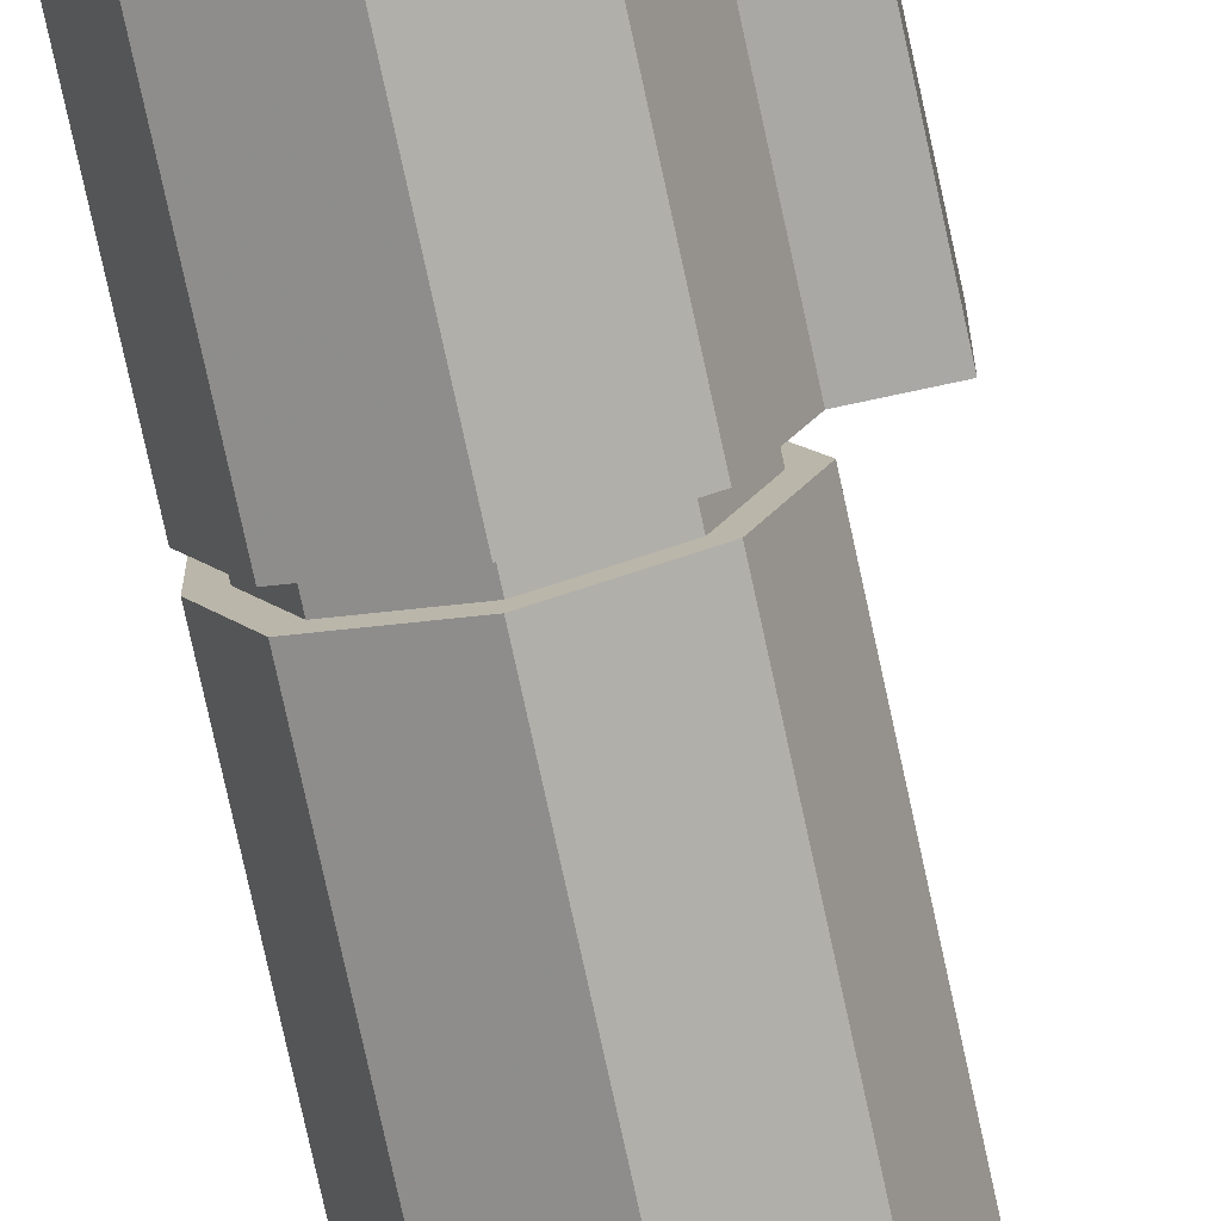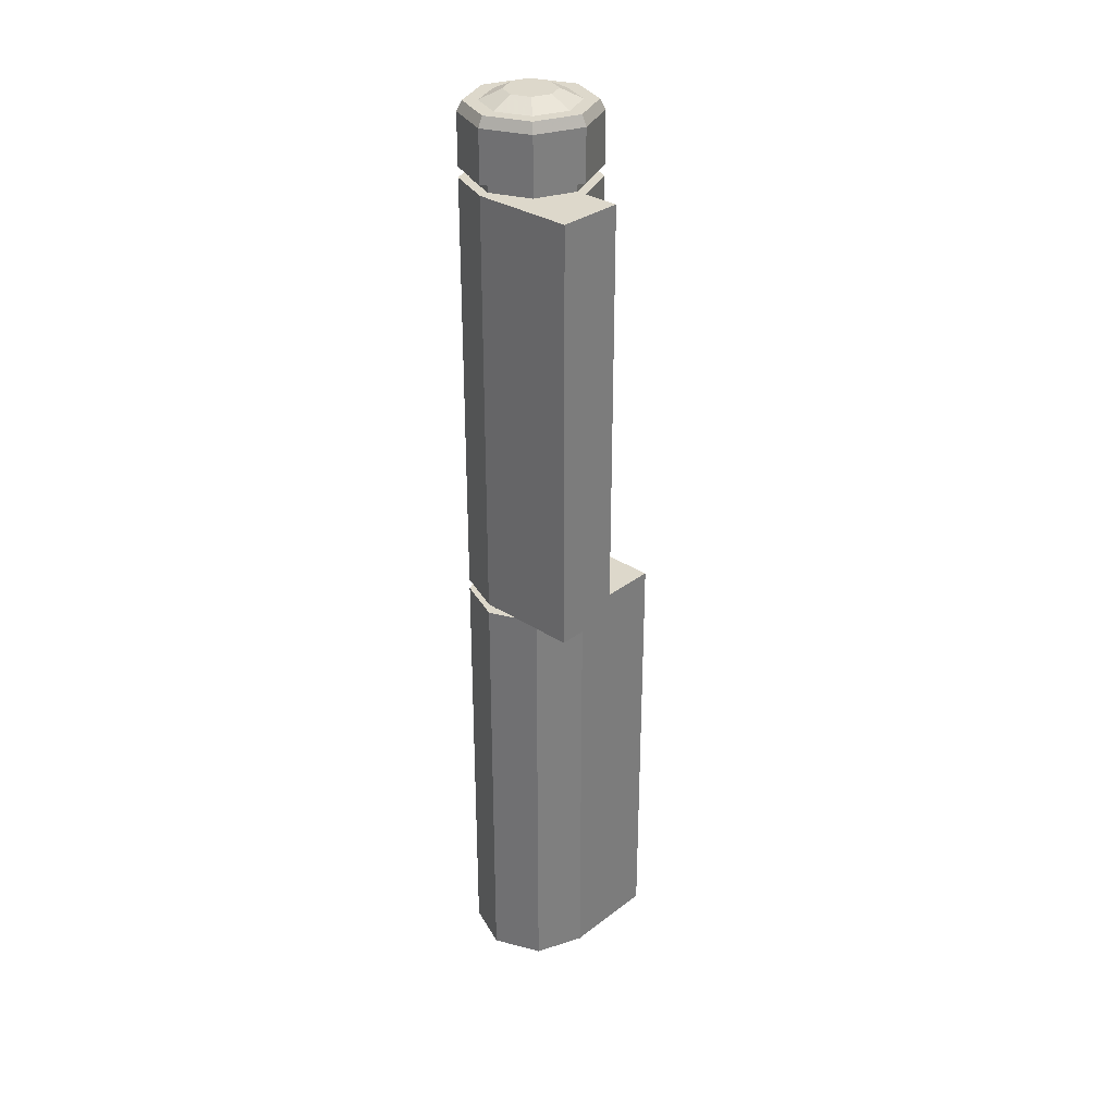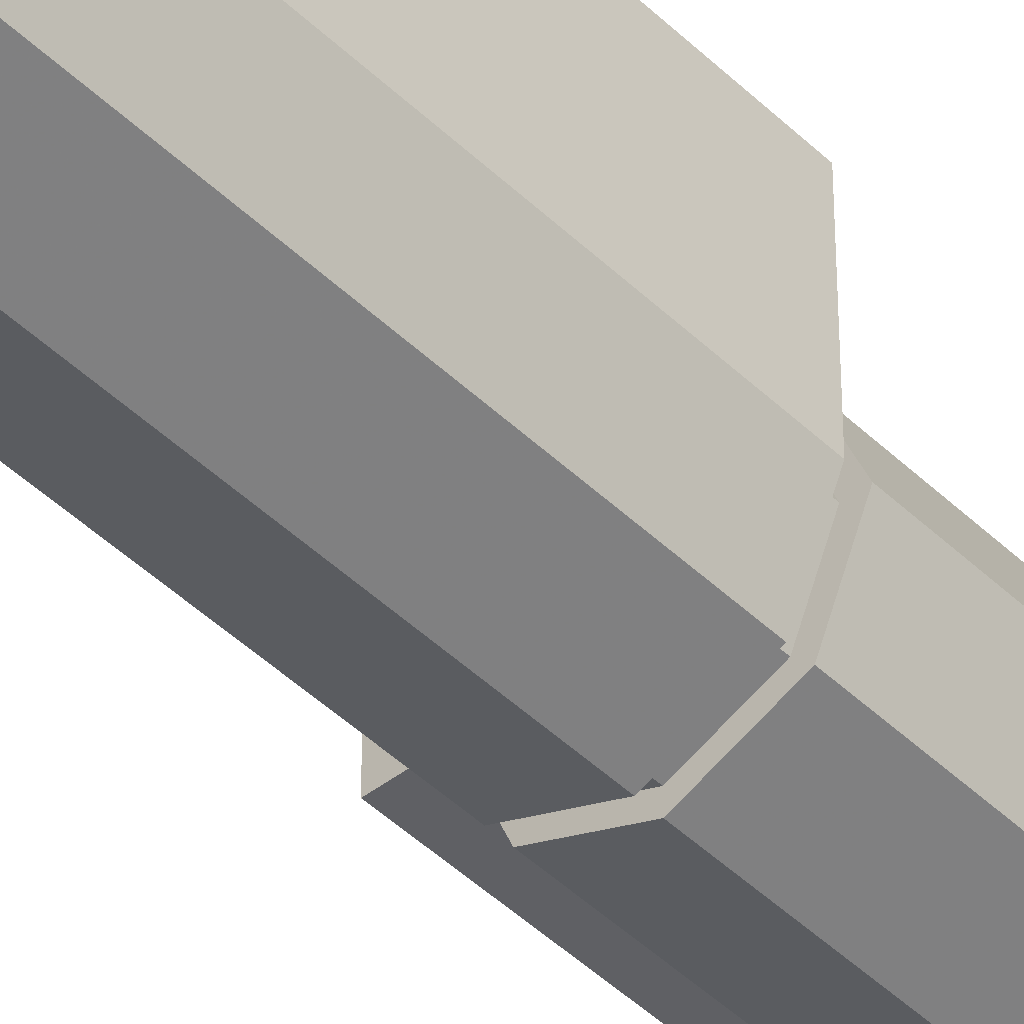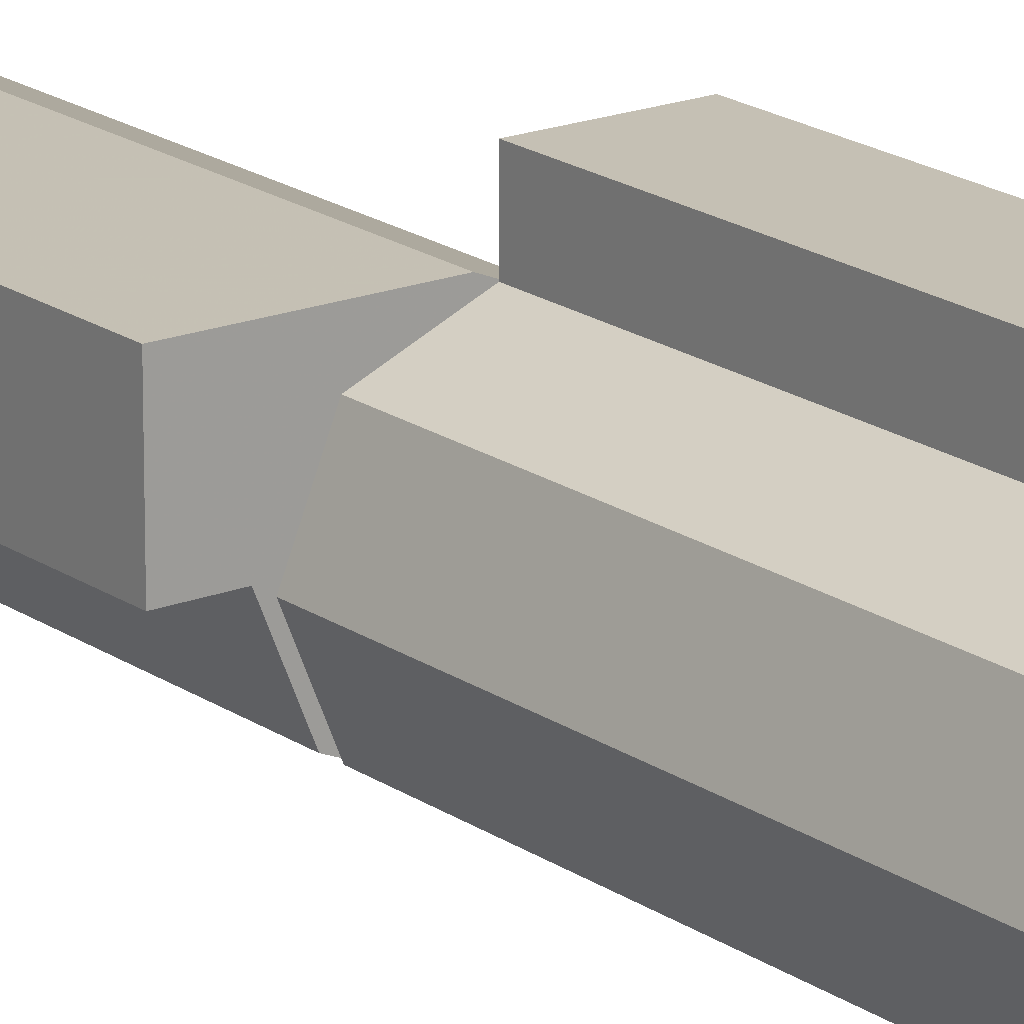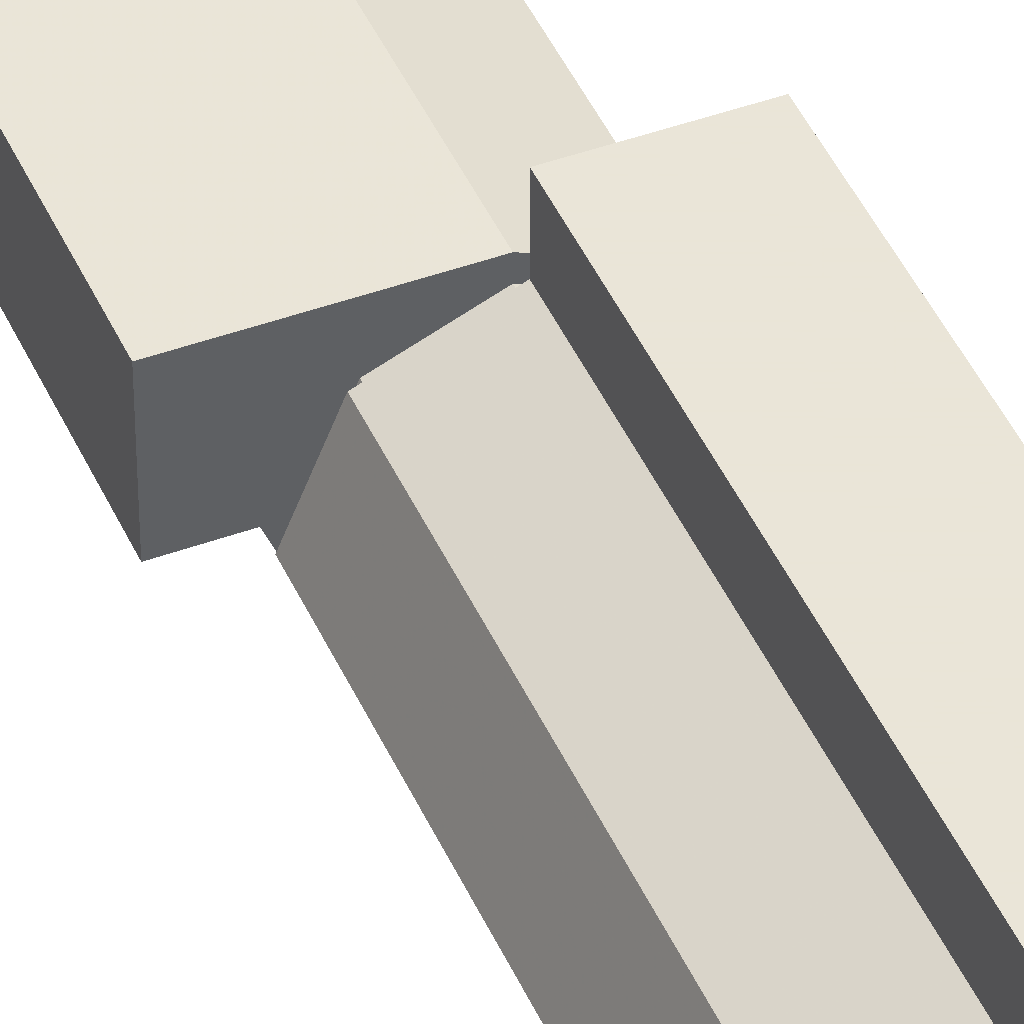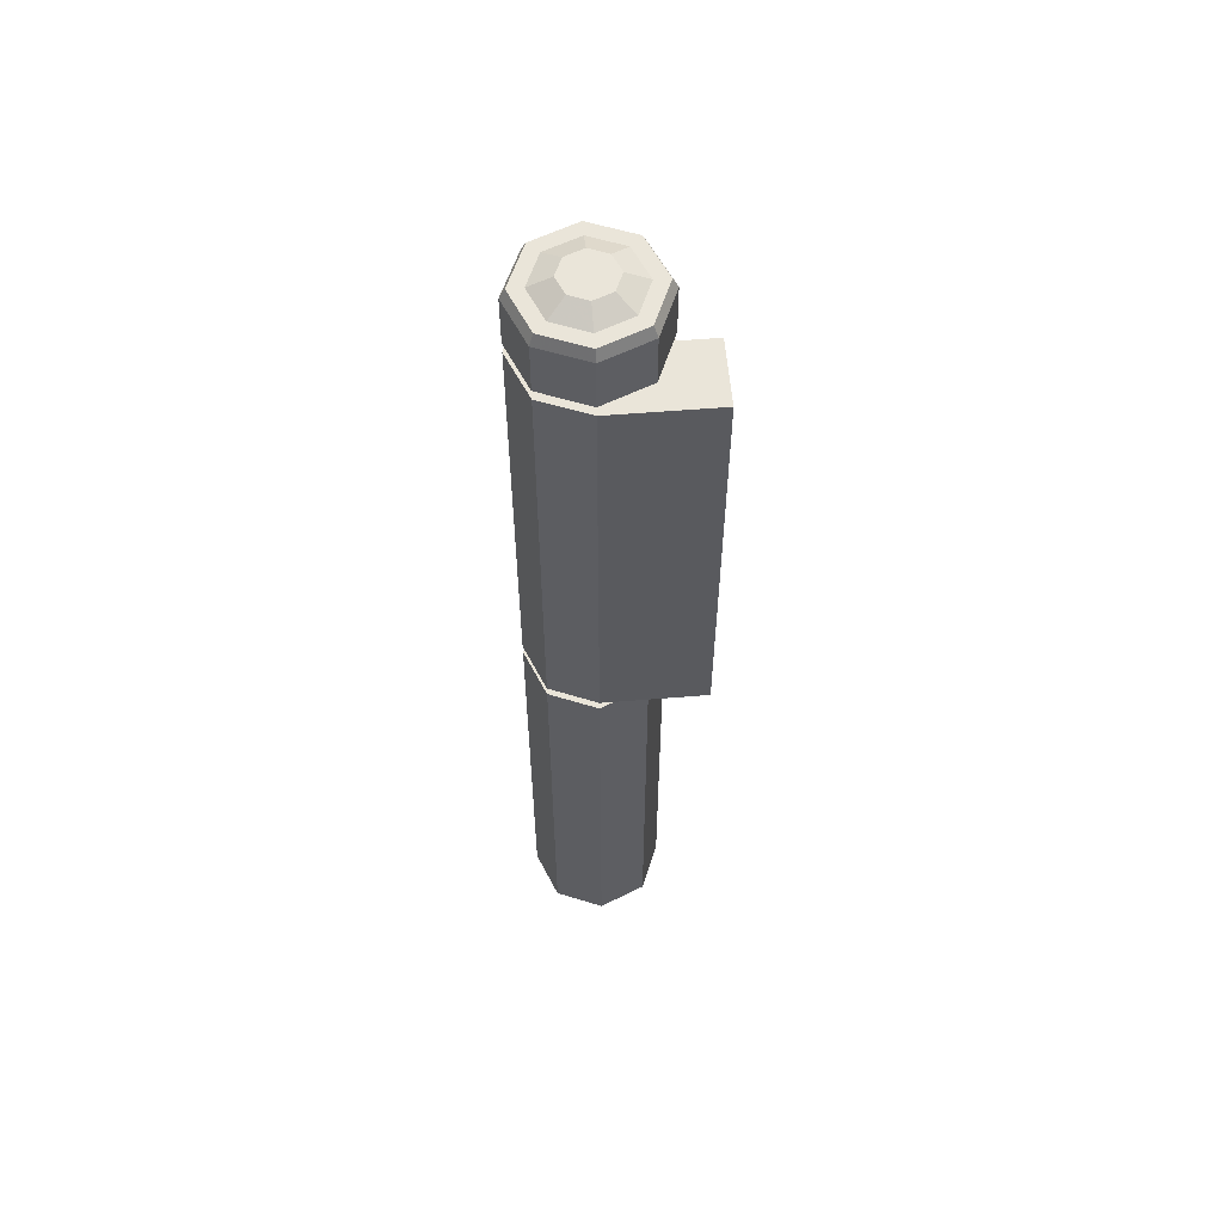
<metadata>
{"format":"obj","ext":"obj","renderer":"f3d","projection":"perspective","resolution":1024,"background":"white","views":[{"elev":-75.2,"azim":12.2,"up":"+Z"},{"elev":31.4,"azim":-47.1,"up":"+Y"},{"elev":-44.8,"azim":-138.1,"up":"+Z"},{"elev":18.4,"azim":143.0,"up":"+Z"},{"elev":44.5,"azim":157.1,"up":"+Z"},{"elev":57.8,"azim":-94.8,"up":"+Y"}]}
</metadata>
<code>
v 0 1.415 0
v -0.002487 1.415 0
v -0.001759 1.415 0.001759
v 0 1.415 0.002487
v 0.001759 1.415 0.001759
v 0.002487 1.415 0
v 0.001759 1.415 -0.001759
v 0 1.415 -0.002487
v -0.001759 1.415 -0.001759
v -0.004596 1.414 0
v -0.00325 1.414 0.00325
v 0 1.414 0.004596
v 0.00325 1.414 0.00325
v 0.004596 1.414 0
v 0.00325 1.414 -0.00325
v 0 1.414 -0.004596
v -0.00325 1.414 -0.00325
v -0.006005 1.414 0
v -0.004246 1.414 0.004246
v 0 1.414 0.006005
v 0.004246 1.414 0.004246
v 0.006005 1.414 0
v 0.004246 1.414 -0.004246
v 0 1.414 -0.006005
v -0.004246 1.414 -0.004246
v -0.0065 1.364 0
v -0.004596 1.364 0.004596
v 0 1.364 0.0065
v 0.004596 1.364 0.004596
v 0.0065 1.364 0
v 0.004596 1.364 -0.004596
v 0 1.364 -0.0065
v -0.004596 1.364 -0.004596
v -0.0065 1.321 0
v -0.004596 1.321 0.004596
v 0 1.321 0.0065
v 0.004596 1.321 0.004596
v 0.0065 1.321 0
v 0.004596 1.321 -0.004596
v 0 1.321 -0.0065
v -0.004596 1.321 -0.004596
v -0.006005 1.321 0
v -0.004246 1.321 0.004246
v 0 1.321 0.006005
v 0.004246 1.321 0.004246
v 0.006005 1.321 0
v 0.004246 1.321 -0.004246
v 0 1.321 -0.006005
v -0.004246 1.321 -0.004246
v -0.004596 1.32 0
v -0.00325 1.32 0.00325
v 0 1.32 0.004596
v 0.00325 1.32 0.00325
v 0.004596 1.32 0
v 0.00325 1.32 -0.00325
v 0 1.32 -0.004596
v -0.00325 1.32 -0.00325
v -0.002487 1.32 0
v -0.001759 1.32 0.001759
v 0 1.32 0.002487
v 0.001759 1.32 0.001759
v 0.002487 1.32 0
v 0.001759 1.32 -0.001759
v 0 1.32 -0.002487
v -0.001759 1.32 -0.001759
v 0 1.32 0
v -0.0065 1.365 0
v -0.004596 1.365 0.004596
v 0 1.365 0.0065
v 0.004596 1.365 0.004596
v 0.0065 1.365 0
v 0.004596 1.365 -0.004596
v 0 1.365 -0.0065
v -0.004596 1.365 -0.004596
v -0.0065 1.407 0
v -0.004596 1.407 0.004596
v 0 1.407 0.0065
v 0.004596 1.407 0.004596
v 0.0065 1.407 0
v 0.004596 1.407 -0.004596
v 0 1.407 -0.0065
v -0.004596 1.407 -0.004596
v -0.0065 1.408 0
v -0.004596 1.408 0.004596
v 0 1.408 0.0065
v 0.004596 1.408 0.004596
v 0.0065 1.408 0
v 0.004596 1.408 -0.004596
v 0 1.408 -0.0065
v -0.004596 1.408 -0.004596
v -0.0065 1.413 0
v -0.004596 1.413 0.004596
v 0 1.413 0.0065
v 0.004596 1.413 0.004596
v 0.0065 1.413 0
v 0.004596 1.413 -0.004596
v 0 1.413 -0.0065
v -0.004596 1.413 -0.004596
v -0.0055 1.364 0
v -0.003889 1.364 0.003889
v 0 1.364 0.0055
v 0.003889 1.364 0.003889
v 0.0055 1.364 0
v 0.003889 1.364 -0.003889
v 0 1.364 -0.0055
v -0.003889 1.364 -0.003889
v -0.003889 1.365 0.003889
v -0.0055 1.365 0
v -0.003889 1.365 -0.003889
v 0 1.365 -0.0055
v 0.003889 1.365 -0.003889
v 0.0055 1.365 0
v 0.003889 1.365 0.003889
v 0 1.365 0.0055
v -0.0055 1.407 0
v -0.003889 1.407 0.003889
v 0 1.407 0.0055
v 0.003889 1.407 0.003889
v 0.0055 1.407 0
v 0.003889 1.407 -0.003889
v 0 1.407 -0.0055
v -0.003889 1.407 -0.003889
v -0.003889 1.408 0.003889
v -0.0055 1.408 0
v -0.003889 1.408 -0.003889
v 0 1.408 -0.0055
v 0.003889 1.408 -0.003889
v 0.0055 1.408 0
v 0.003889 1.408 0.003889
v 0 1.408 0.0055
v 0.0095 1.364 0.004588
v 0.0095 1.364 0.006492
v 0.0095 1.321 0.006492
v 0.0095 1.321 0.004588
v 0.0095 1.321 -7.925e-06
v 0.0095 1.364 -7.925e-06
v -0.006499 1.365 0.01
v -0.004596 1.365 0.01
v 5.71e-07 1.365 0.01
v 5.71e-07 1.407 0.01
v -0.004596 1.407 0.01
v -0.006499 1.407 0.01
f 1 3 2
f 1 4 3
f 1 5 4
f 1 6 5
f 1 7 6
f 1 8 7
f 1 9 8
f 1 2 9
f 11 10 2
f 2 3 11
f 12 11 3
f 3 4 12
f 13 12 4
f 4 5 13
f 14 13 5
f 5 6 14
f 15 14 6
f 6 7 15
f 16 15 7
f 7 8 16
f 17 16 8
f 8 9 17
f 10 17 9
f 9 2 10
f 19 18 10
f 10 11 19
f 20 19 11
f 11 12 20
f 21 20 12
f 12 13 21
f 22 21 13
f 13 14 22
f 23 22 14
f 14 15 23
f 24 23 15
f 15 16 24
f 25 24 16
f 16 17 25
f 18 25 17
f 17 10 18
f 92 91 18
f 18 19 92
f 93 92 19
f 19 20 93
f 94 93 20
f 20 21 94
f 95 94 21
f 21 22 95
f 96 95 22
f 22 23 96
f 97 96 23
f 23 24 97
f 98 97 24
f 24 25 98
f 91 98 25
f 25 18 91
f 35 34 26
f 26 27 35
f 36 35 27
f 27 28 36
f 134 133 132
f 132 131 134
f 135 134 131
f 131 136 135
f 39 38 30
f 30 31 39
f 40 39 31
f 31 32 40
f 41 40 32
f 32 33 41
f 34 41 33
f 33 26 34
f 43 42 34
f 34 35 43
f 44 43 35
f 35 36 44
f 45 44 36
f 36 37 45
f 46 45 37
f 37 38 46
f 47 46 38
f 38 39 47
f 48 47 39
f 39 40 48
f 49 48 40
f 40 41 49
f 42 49 41
f 41 34 42
f 51 50 42
f 42 43 51
f 52 51 43
f 43 44 52
f 53 52 44
f 44 45 53
f 54 53 45
f 45 46 54
f 55 54 46
f 46 47 55
f 56 55 47
f 47 48 56
f 57 56 48
f 48 49 57
f 50 57 49
f 49 42 50
f 59 58 50
f 50 51 59
f 60 59 51
f 51 52 60
f 61 60 52
f 52 53 61
f 62 61 53
f 53 54 62
f 63 62 54
f 54 55 63
f 64 63 55
f 55 56 64
f 65 64 56
f 56 57 65
f 58 65 57
f 57 50 58
f 58 59 66
f 59 60 66
f 60 61 66
f 61 62 66
f 62 63 66
f 63 64 66
f 64 65 66
f 65 58 66
f 99 108 107
f 107 100 99
f 100 107 114
f 114 101 100
f 101 114 113
f 113 102 101
f 102 113 112
f 112 103 102
f 103 112 111
f 111 104 103
f 104 111 110
f 110 105 104
f 105 110 109
f 109 106 105
f 106 109 108
f 108 99 106
f 137 142 141
f 141 138 137
f 138 141 140
f 140 139 138
f 69 77 78
f 78 70 69
f 70 78 79
f 79 71 70
f 71 79 80
f 80 72 71
f 72 80 81
f 81 73 72
f 73 81 82
f 82 74 73
f 74 82 75
f 75 67 74
f 115 124 123
f 123 116 115
f 116 123 130
f 130 117 116
f 117 130 129
f 129 118 117
f 118 129 128
f 128 119 118
f 119 128 127
f 127 120 119
f 120 127 126
f 126 121 120
f 121 126 125
f 125 122 121
f 122 125 124
f 124 115 122
f 83 91 92
f 92 84 83
f 84 92 93
f 93 85 84
f 85 93 94
f 94 86 85
f 86 94 95
f 95 87 86
f 87 95 96
f 96 88 87
f 88 96 97
f 97 89 88
f 89 97 98
f 98 90 89
f 90 98 91
f 91 83 90
f 26 99 100
f 100 27 26
f 27 100 101
f 101 28 27
f 28 101 102
f 102 29 28
f 29 102 103
f 103 30 29
f 30 103 104
f 104 31 30
f 31 104 105
f 105 32 31
f 32 105 106
f 106 33 32
f 33 106 99
f 99 26 33
f 68 107 108
f 108 67 68
f 67 108 109
f 109 74 67
f 74 109 110
f 110 73 74
f 73 110 111
f 111 72 73
f 72 111 112
f 112 71 72
f 71 112 113
f 113 70 71
f 70 113 114
f 114 69 70
f 69 114 107
f 107 68 69
f 75 115 116
f 116 76 75
f 76 116 117
f 117 77 76
f 77 117 118
f 118 78 77
f 78 118 119
f 119 79 78
f 79 119 120
f 120 80 79
f 80 120 121
f 121 81 80
f 81 121 122
f 122 82 81
f 82 122 115
f 115 75 82
f 84 123 124
f 124 83 84
f 83 124 125
f 125 90 83
f 90 125 126
f 126 89 90
f 89 126 127
f 127 88 89
f 88 127 128
f 128 87 88
f 87 128 129
f 129 86 87
f 86 129 130
f 130 85 86
f 85 130 123
f 123 84 85
f 29 131 132
f 132 28 29
f 28 132 133
f 133 36 28
f 36 133 134
f 134 37 36
f 37 134 135
f 135 38 37
f 38 135 136
f 136 30 38
f 30 136 131
f 131 29 30
f 67 137 138
f 138 68 67
f 68 138 139
f 139 69 68
f 69 139 140
f 140 77 69
f 77 140 141
f 141 76 77
f 76 141 142
f 142 75 76
f 75 142 137
f 137 67 75

</code>
